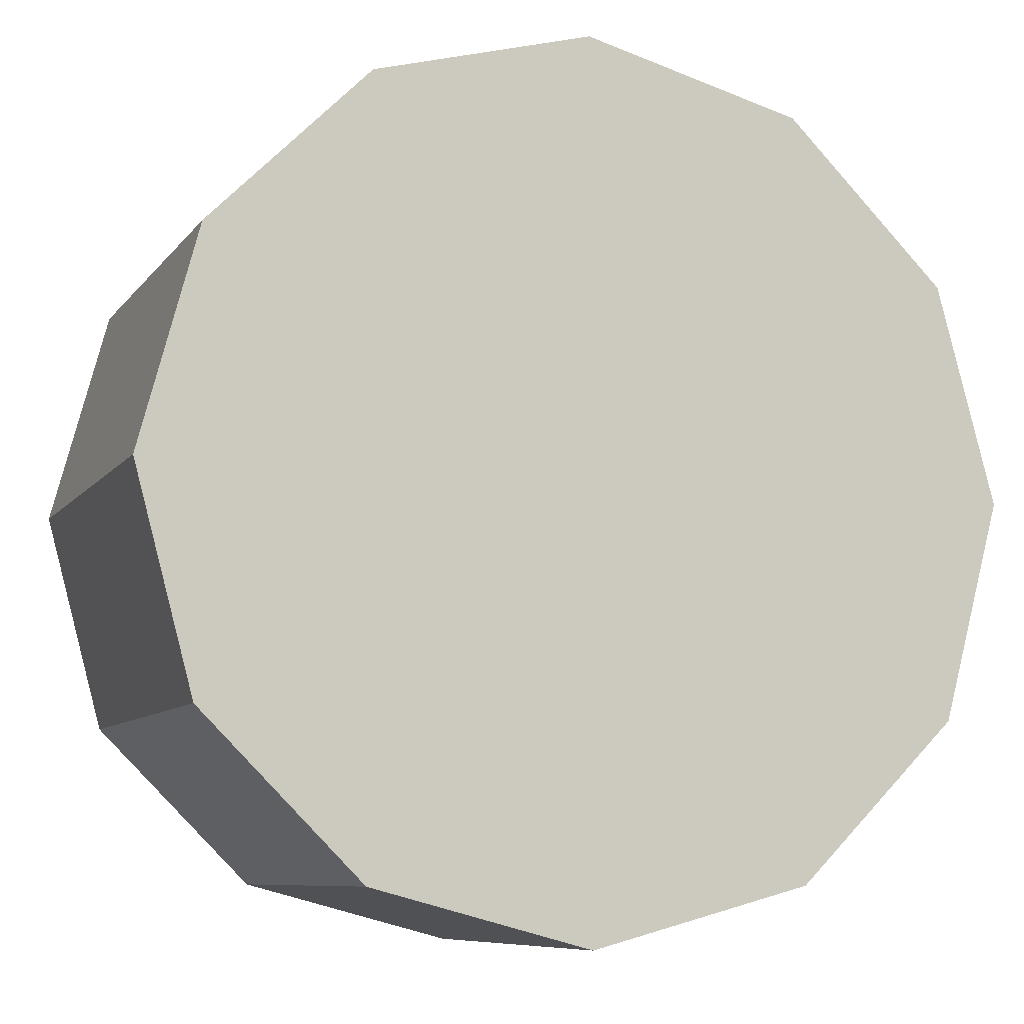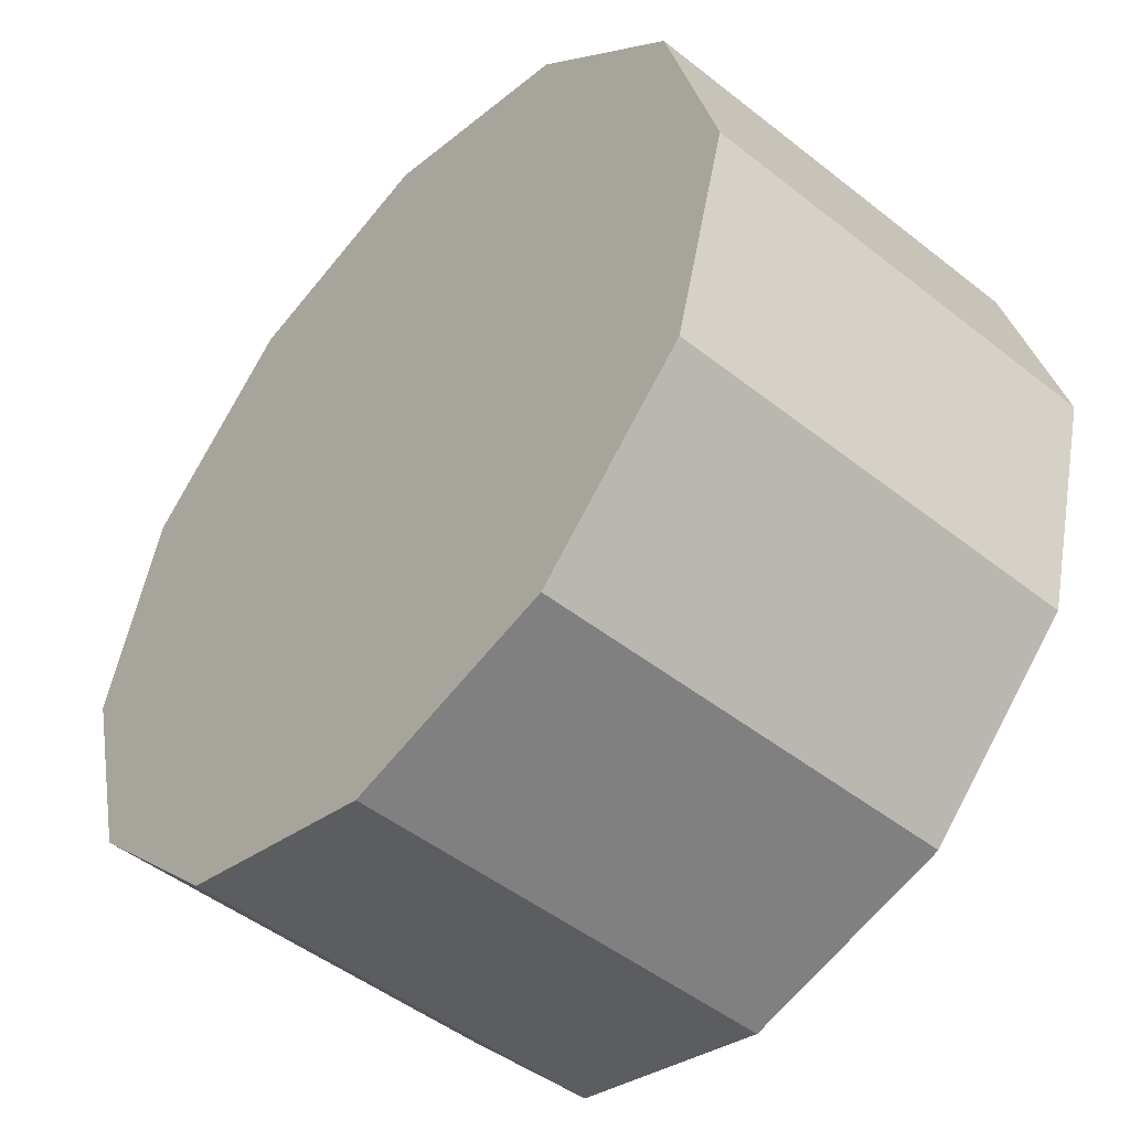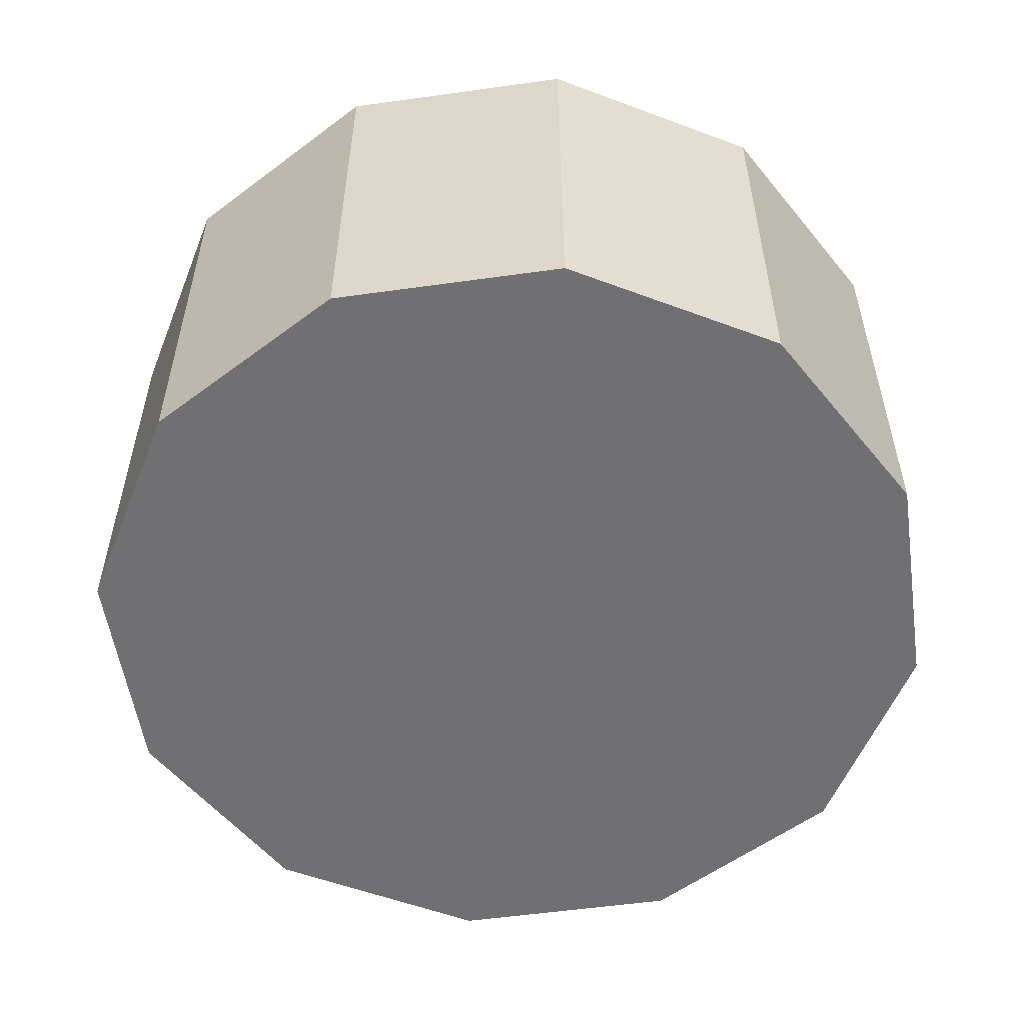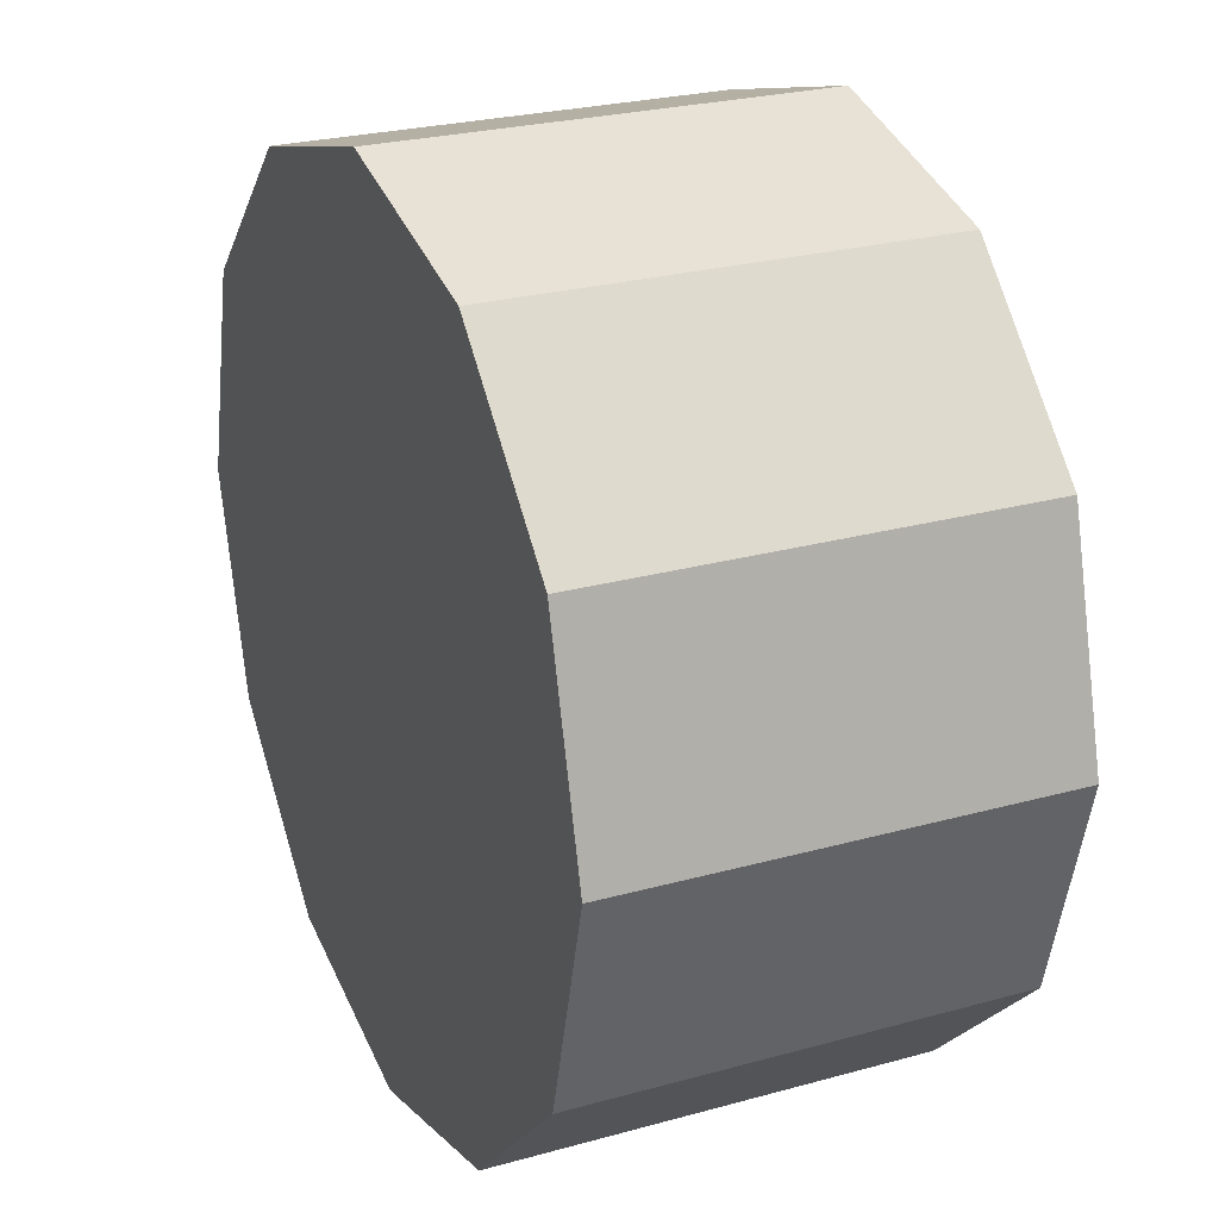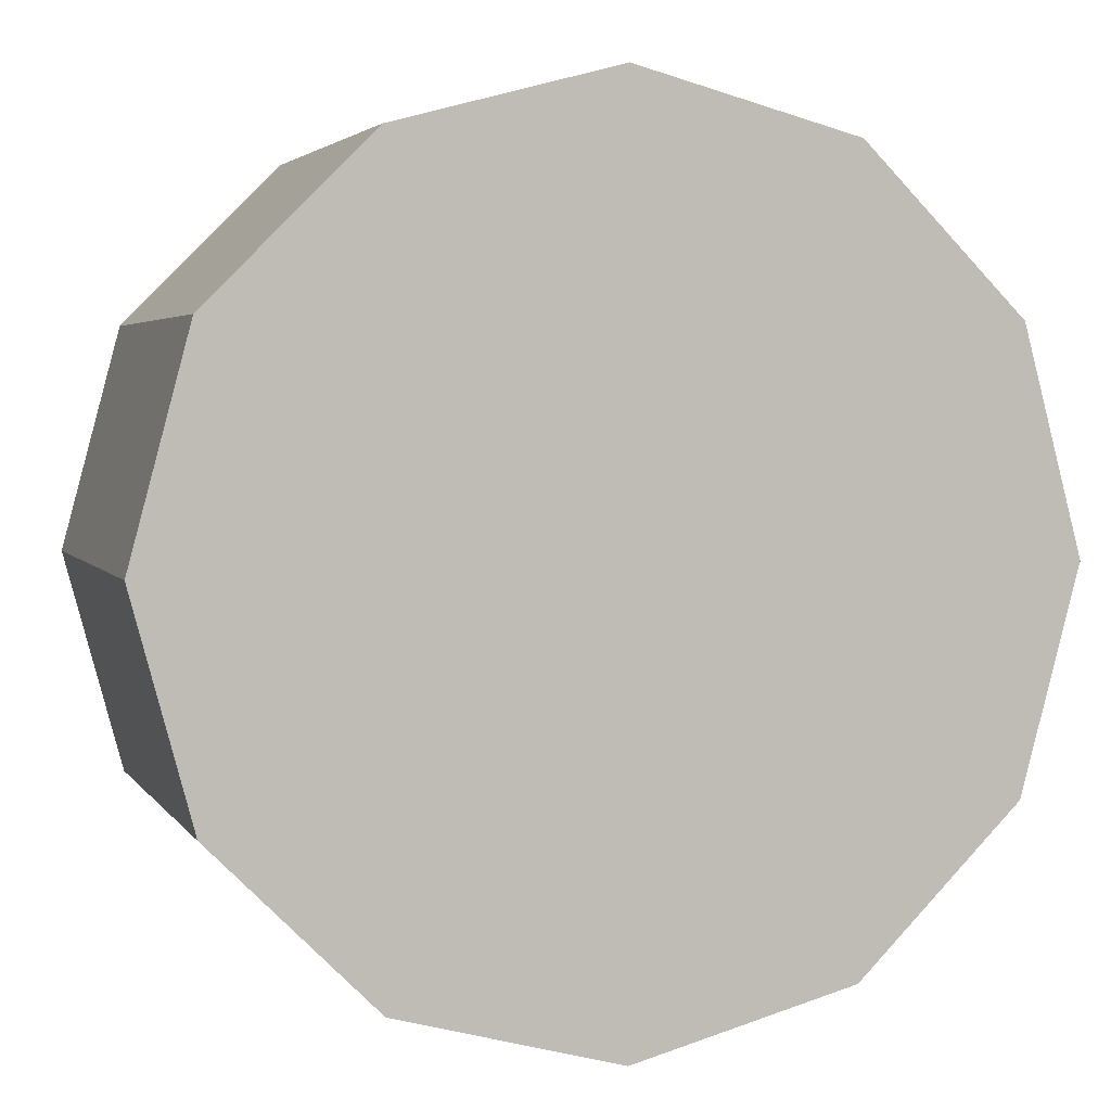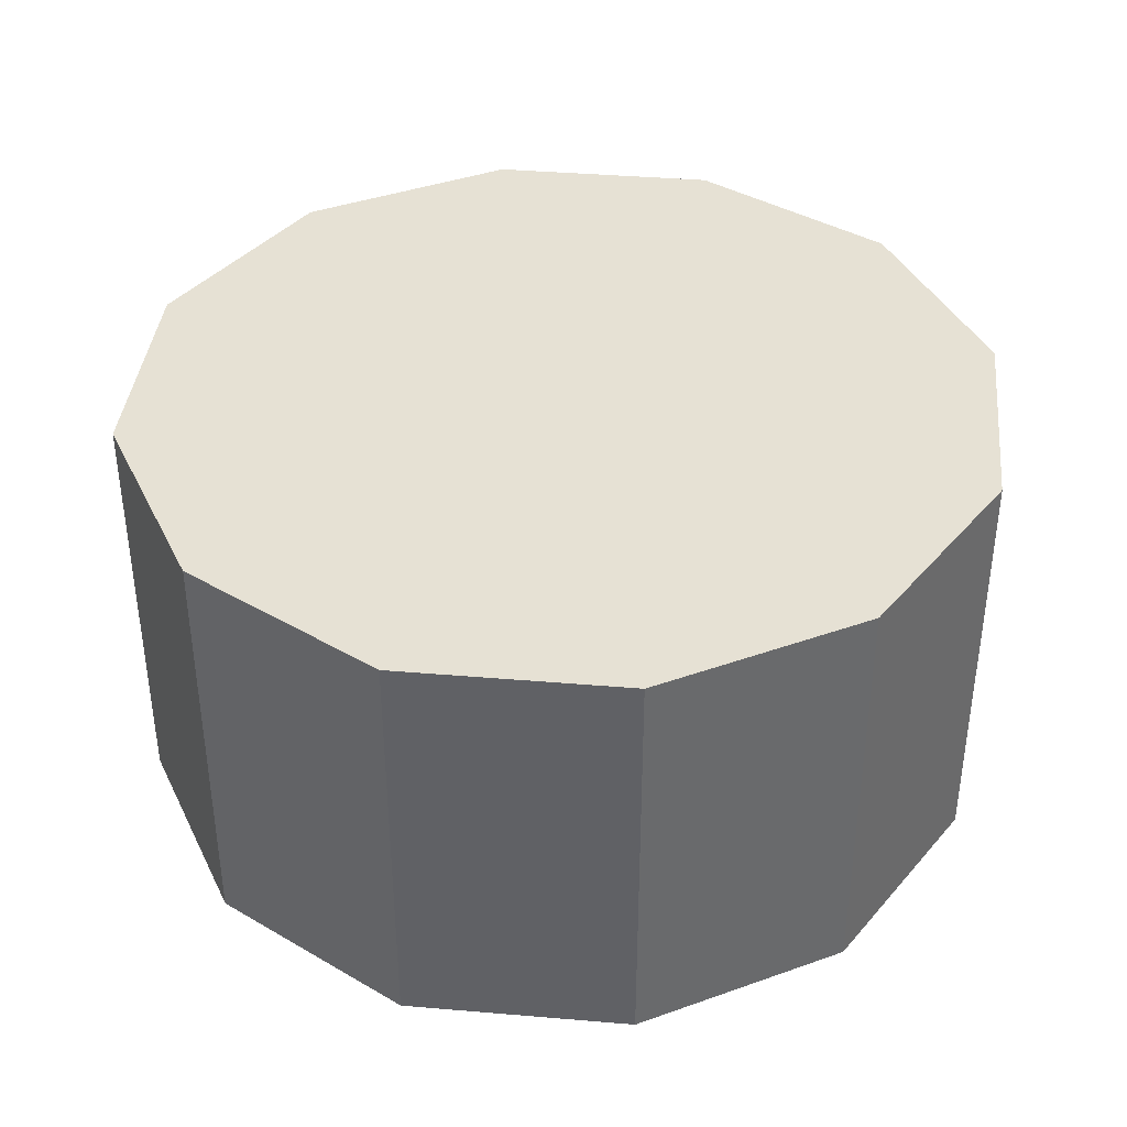
<metadata>
{"format":"obj","ext":"obj","renderer":"f3d","projection":"perspective","resolution":1024,"background":"white","views":[{"elev":-8.3,"azim":-20.3,"up":"+Z"},{"elev":-48.6,"azim":48.7,"up":"+Z"},{"elev":-54.9,"azim":-156.6,"up":"+Y"},{"elev":25.5,"azim":-114.0,"up":"+Z"},{"elev":3.5,"azim":162.8,"up":"+Z"},{"elev":39.2,"azim":21.0,"up":"+Y"}]}
</metadata>
<code>
g ENV_S01_Vanilla_Circular_Platform_VerySmall_01a_COL
v 0.8789 -0.5012 -0.5075
v 0.8789 0.5012 -0.5075
v 0.5075 -0.5012 -0.8789
v 0.5075 0.5012 -0.8789
v 0.5075 -0.5012 -0.8789
v 0.5075 0.5012 -0.8789
v -1.55e-05 -0.5012 -1.015
v -1.55e-05 0.5012 -1.015
v -1.55e-05 -0.5012 -1.015
v -1.55e-05 0.5012 -1.015
v -0.5075 -0.5012 -0.8789
v -0.5075 0.5012 -0.8789
v -0.5075 -0.5012 -0.8789
v -0.5075 0.5012 -0.8789
v -0.8789 -0.5012 -0.5075
v -0.8789 0.5012 -0.5075
v -0.8789 -0.5012 -0.5075
v -0.8789 0.5012 -0.5075
v -1.015 -0.5012 1.55e-05
v -1.015 0.5012 1.55e-05
v -1.015 -0.5012 1.55e-05
v -1.015 0.5012 1.55e-05
v -0.8789 -0.5012 0.5075
v -0.8789 0.5012 0.5075
v -0.8789 -0.5012 0.5075
v -0.8789 0.5012 0.5075
v -0.5075 -0.5012 0.8789
v -0.5075 0.5012 0.8789
v -0.5075 -0.5012 0.8789
v -0.5075 0.5012 0.8789
v -1.55e-05 -0.5012 1.015
v -1.55e-05 0.5012 1.015
v -1.55e-05 -0.5012 1.015
v -1.55e-05 0.5012 1.015
v 0.5075 -0.5012 0.8789
v 0.5075 0.5012 0.8789
v 0.5075 -0.5012 0.8789
v 0.5075 0.5012 0.8789
v 0.8789 -0.5012 0.5075
v 0.8789 0.5012 0.5075
v 0.8789 -0.5012 0.5075
v 0.8789 0.5012 0.5075
v 1.015 -0.5012 1.55e-05
v 1.015 0.5012 1.55e-05
v 1.015 -0.5012 1.55e-05
v 1.015 0.5012 1.55e-05
v 0.8789 -0.5012 -0.5075
v 0.8789 0.5012 -0.5075
v 0.8789 0.5012 0.5075
v -1.55e-05 0.5012 1.55e-05
v 1.015 0.5012 1.55e-05
v 0.5075 0.5012 0.8789
v 0.8789 0.5012 -0.5075
v -1.55e-05 0.5012 1.015
v 0.5075 0.5012 -0.8789
v -0.5075 0.5012 0.8789
v -1.55e-05 0.5012 -1.015
v -0.8789 0.5012 0.5075
v -0.5075 0.5012 -0.8789
v -1.015 0.5012 1.55e-05
v -0.8789 0.5012 -0.5075
v 1.015 -0.5012 1.55e-05
v -1.55e-05 -0.5012 1.55e-05
v 0.8789 -0.5012 0.5075
v 0.8789 -0.5012 -0.5075
v 0.5075 -0.5012 0.8789
v 0.5075 -0.5012 -0.8789
v -1.55e-05 -0.5012 1.015
v -1.55e-05 -0.5012 -1.015
v -0.5075 -0.5012 0.8789
v -0.5075 -0.5012 -0.8789
v -0.8789 -0.5012 0.5075
v -0.8789 -0.5012 -0.5075
v -1.015 -0.5012 1.55e-05
g ENV_S01_Vanilla_Circular_Platform_VerySmall_01a_COL_0
f 3 2 1
f 3 4 2
f 7 6 5
f 7 8 6
f 11 10 9
f 11 12 10
f 15 14 13
f 15 16 14
f 19 18 17
f 19 20 18
f 23 22 21
f 23 24 22
f 27 26 25
f 27 28 26
f 31 30 29
f 31 32 30
f 35 34 33
f 35 36 34
f 39 38 37
f 39 40 38
f 43 42 41
f 43 44 42
f 47 46 45
f 47 48 46
f 51 50 49
f 49 50 52
f 53 50 51
f 52 50 54
f 55 50 53
f 54 50 56
f 57 50 55
f 56 50 58
f 59 50 57
f 58 50 60
f 61 50 59
f 60 50 61
f 64 63 62
f 62 63 65
f 66 63 64
f 65 63 67
f 68 63 66
f 67 63 69
f 70 63 68
f 69 63 71
f 72 63 70
f 71 63 73
f 74 63 72
f 73 63 74

</code>
